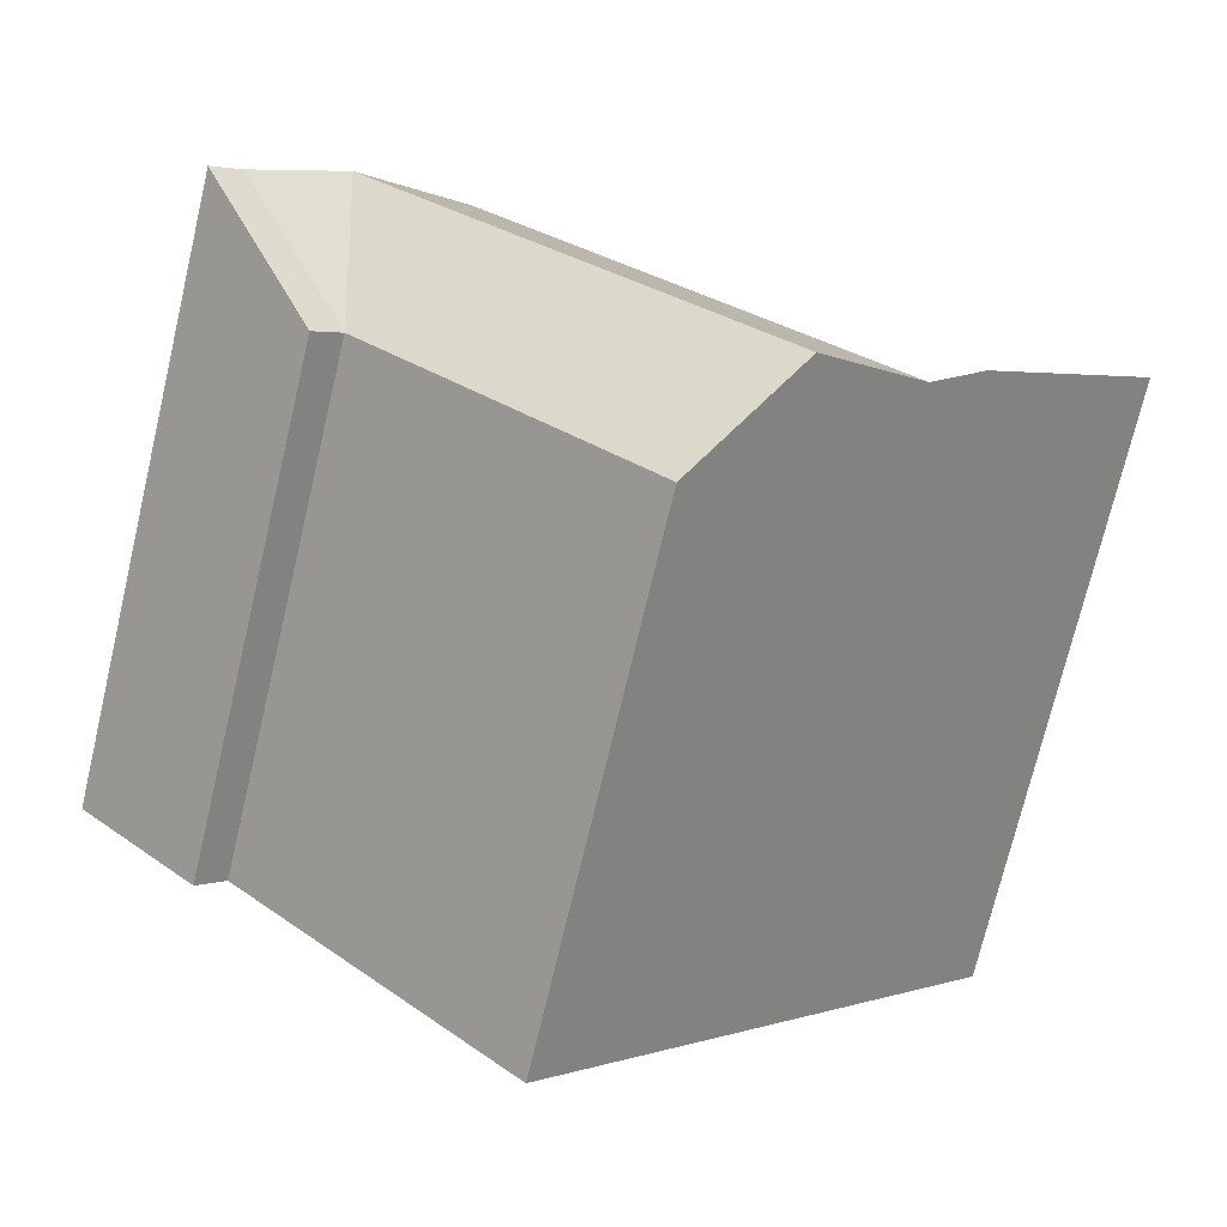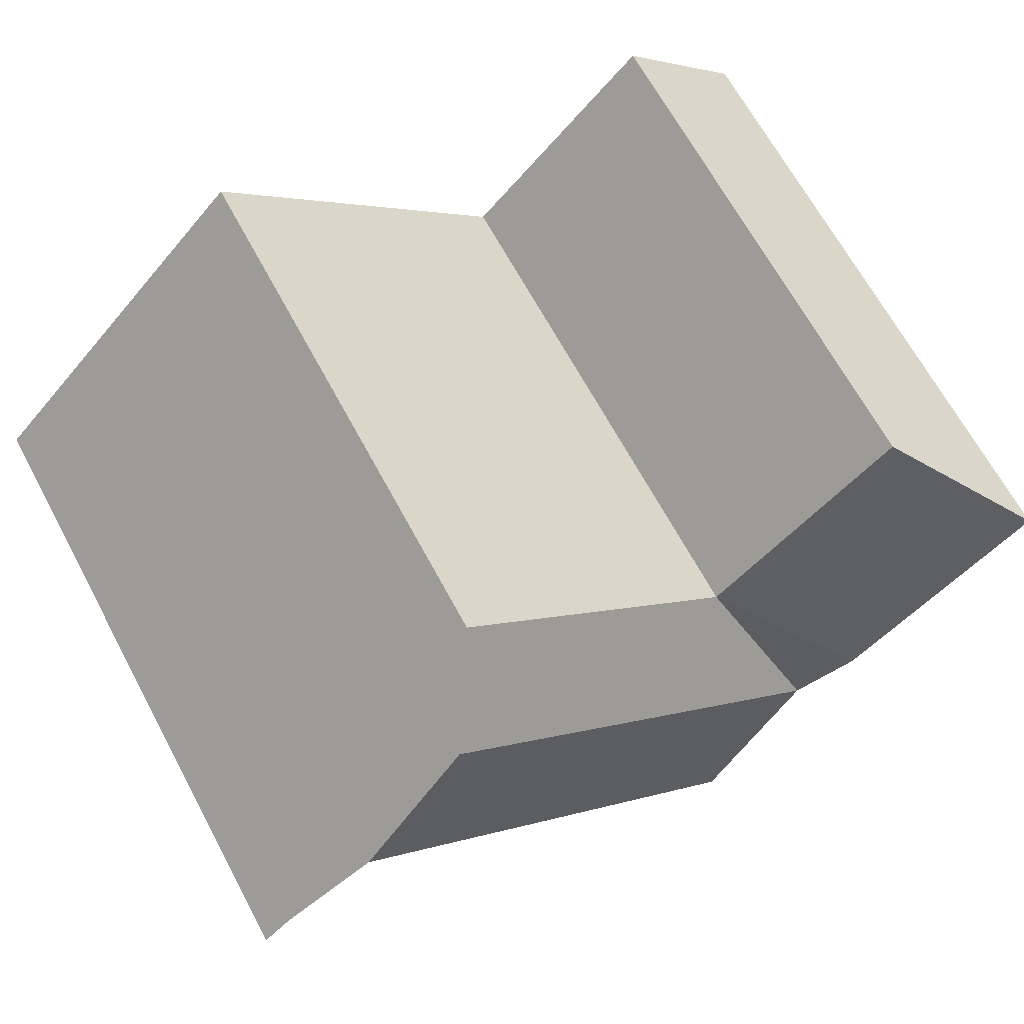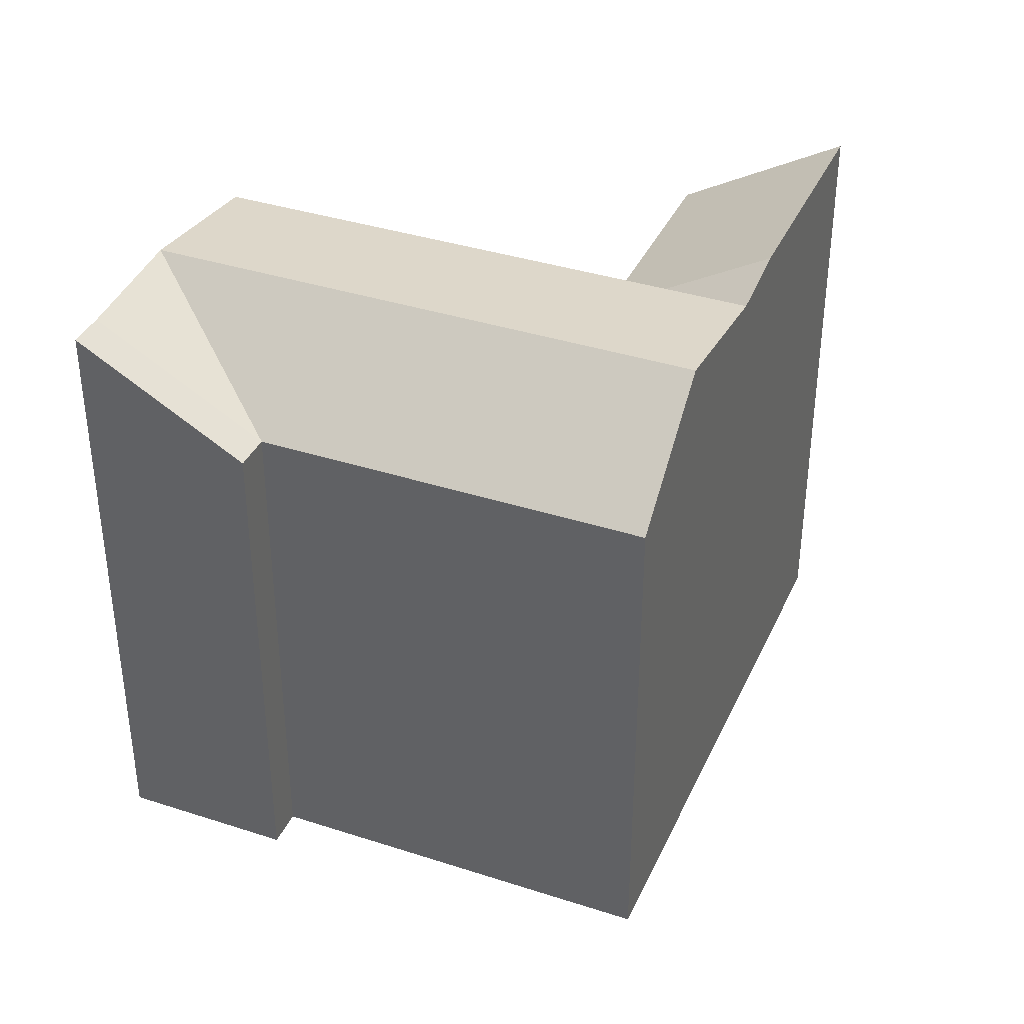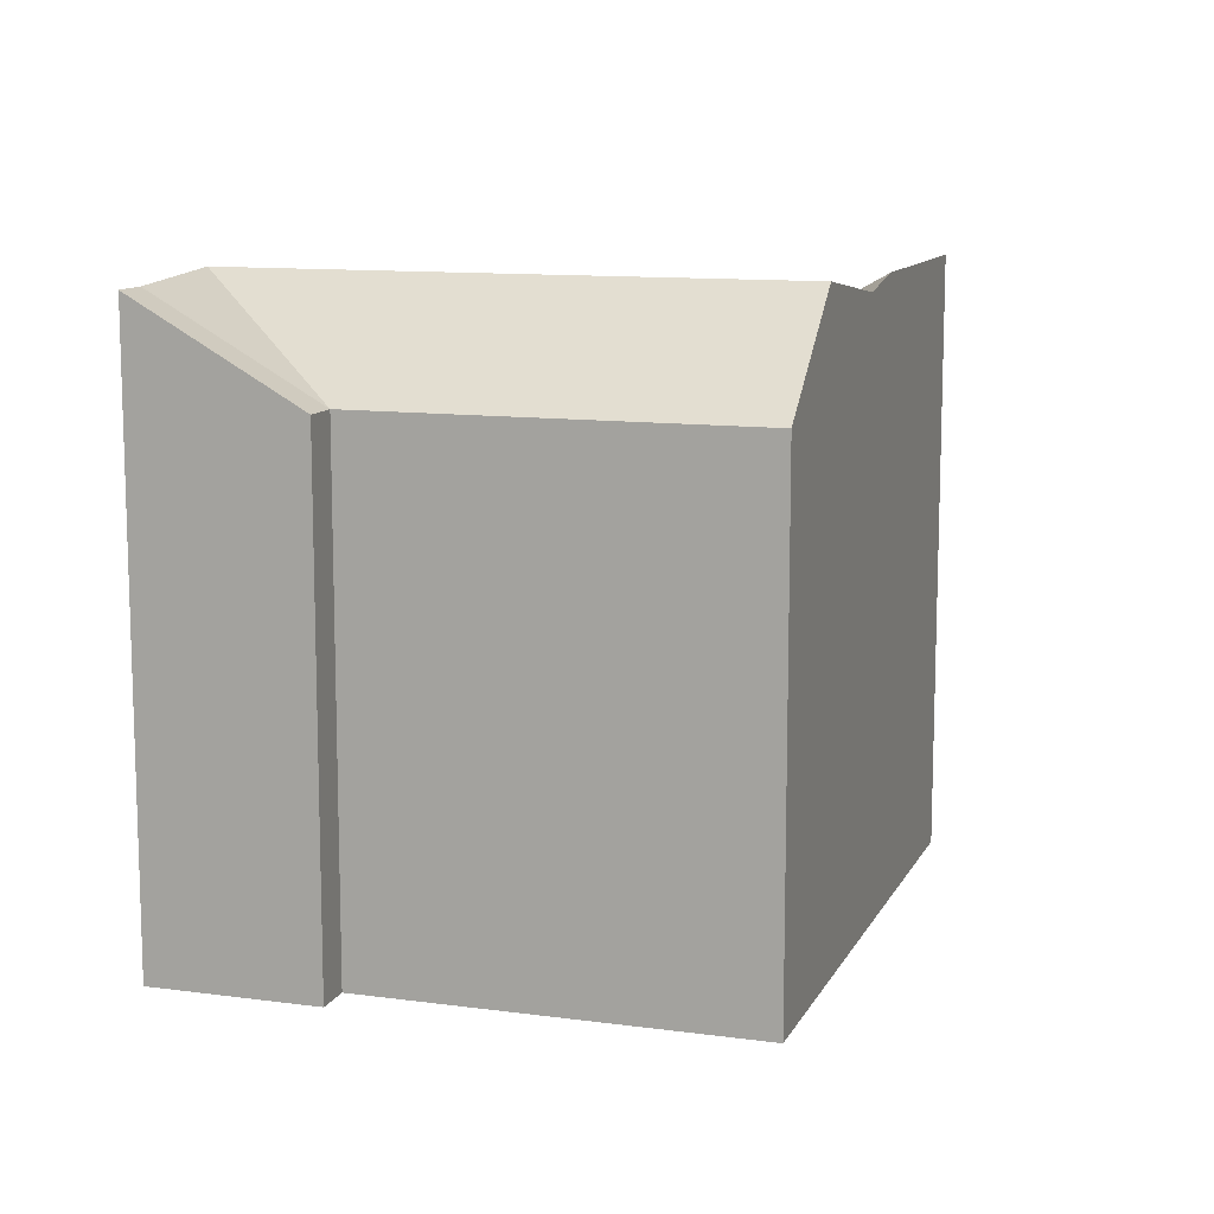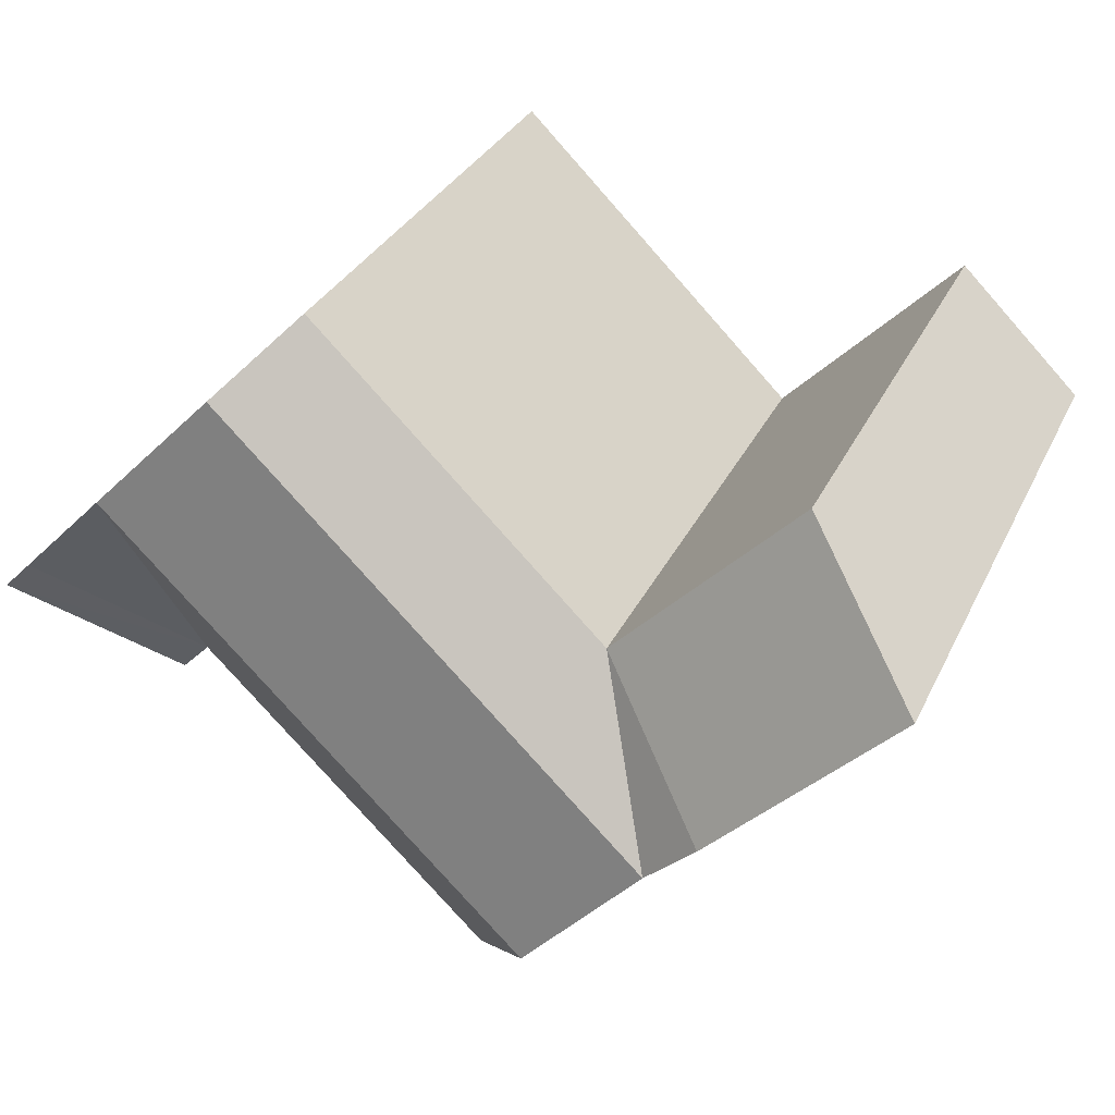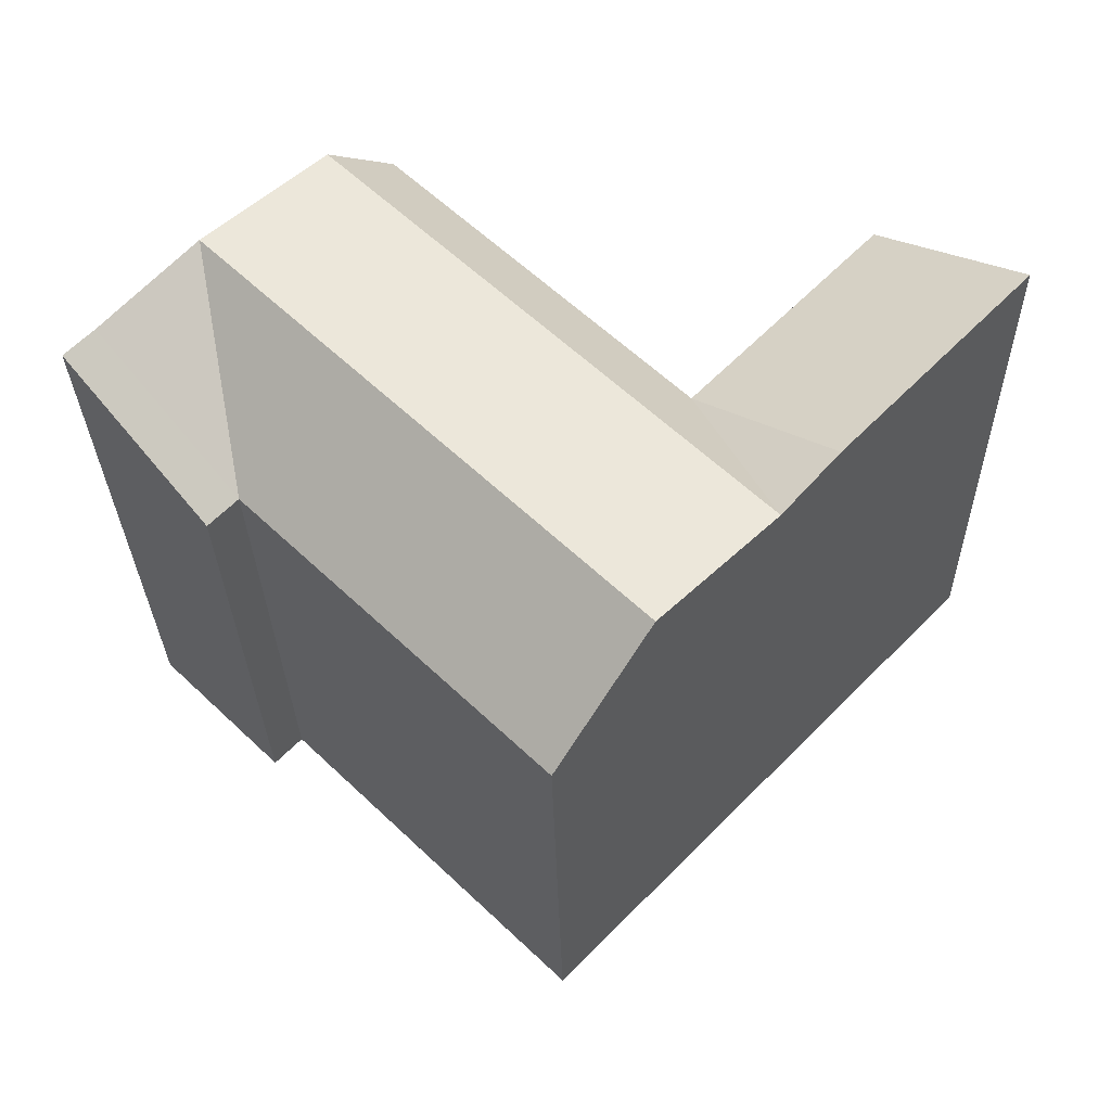
<metadata>
{"format":"obj","ext":"obj","renderer":"f3d","projection":"perspective","resolution":1024,"background":"white","views":[{"elev":-74.1,"azim":166.6,"up":"+Z"},{"elev":67.0,"azim":151.7,"up":"+Z"},{"elev":37.3,"azim":158.3,"up":"+Y"},{"elev":11.3,"azim":153.9,"up":"+Y"},{"elev":31.7,"azim":-157.8,"up":"+Z"},{"elev":-29.4,"azim":-178.8,"up":"+Z"}]}
</metadata>
<code>
v  -1.026 1.046e-15 -17.08
v  -7.77 1.103e-15 -18.02
v  -4.953 1.281e-15 -20.91
v  4.068 7.416e-16 -12.11
v  -11.27 8.835e-16 -14.43
v  8.862 -1.831e-06 -9.168
v  4.934 -1.831e-06 -13
v  -12.98 7.756e-16 -12.67
v  7.999 -1.831e-06 -8.275
v  5.192 -1.831e-06 -5.371
v  -9.054 5.41e-16 -8.835
v  -3.961 2.367e-16 -3.865
v  1.709 -1.831e-06 -1.768
v  0 -1.831e-06 -1.121e-22
v  -18.71 4.154e-16 -6.784
v  -14.78 1.809e-16 -2.954
v  4.068 16.26 -12.11
v  8.863 19.37 -9.169
v  4.935 16.26 -13
v  7.999 19.37 -8.276
v  5.192 19.64 -5.372
v  -11.27 18.98 -14.43
v  -12.98 19.37 -12.67
v  -9.054 16.26 -8.836
v  -18.71 19.37 -6.785
v  -14.78 16.26 -2.954
v  -7.338 18.98 -10.6
v  -2.245 18.98 -5.628
v  1.71 18.98 -1.769
v  0.0003462 16.26 -0.0005152
v  -3.961 16.26 -3.866
v  -3.843 19.64 -14.19
v  -7.77 19.64 -18.02
v  1.25 19.64 -9.218
v  -1.025 16.26 -17.08
v  -4.952 16.26 -20.91
g defaultobject
f 1 2 3
f 2 1 4
f 2 4 5
f 6 4 7
f 4 6 5
f 5 6 8
f 8 6 9
f 8 9 10
f 8 10 11
f 11 10 12
f 12 10 13
f 12 13 14
f 11 15 8
f 15 11 16
f 17 18 19
f 18 17 20
f 21 20 17
f 22 23 24
f 24 25 26
f 25 24 23
f 24 27 22
f 27 24 28
f 28 24 29
f 29 24 30
f 30 24 31
f 22 32 33
f 32 22 34
f 34 22 21
f 21 22 28
f 21 28 29
f 28 22 27
f 17 34 21
f 34 17 35
f 34 35 32
f 32 35 36
f 32 36 33
f 26 15 16
f 15 26 25
f 30 12 14
f 12 30 11
f 11 30 31
f 11 31 24
f 4 35 17
f 35 4 36
f 36 4 3
f 3 4 1
f 17 7 4
f 7 17 19
f 7 18 6
f 18 7 19
f 11 26 16
f 26 11 24
f 13 30 14
f 30 13 10
f 30 10 9
f 30 9 6
f 30 6 18
f 30 18 29
f 29 18 20
f 21 29 20
f 36 22 33
f 22 25 23
f 25 22 15
f 15 22 36
f 15 36 8
f 8 36 5
f 5 36 2
f 2 36 3

</code>
